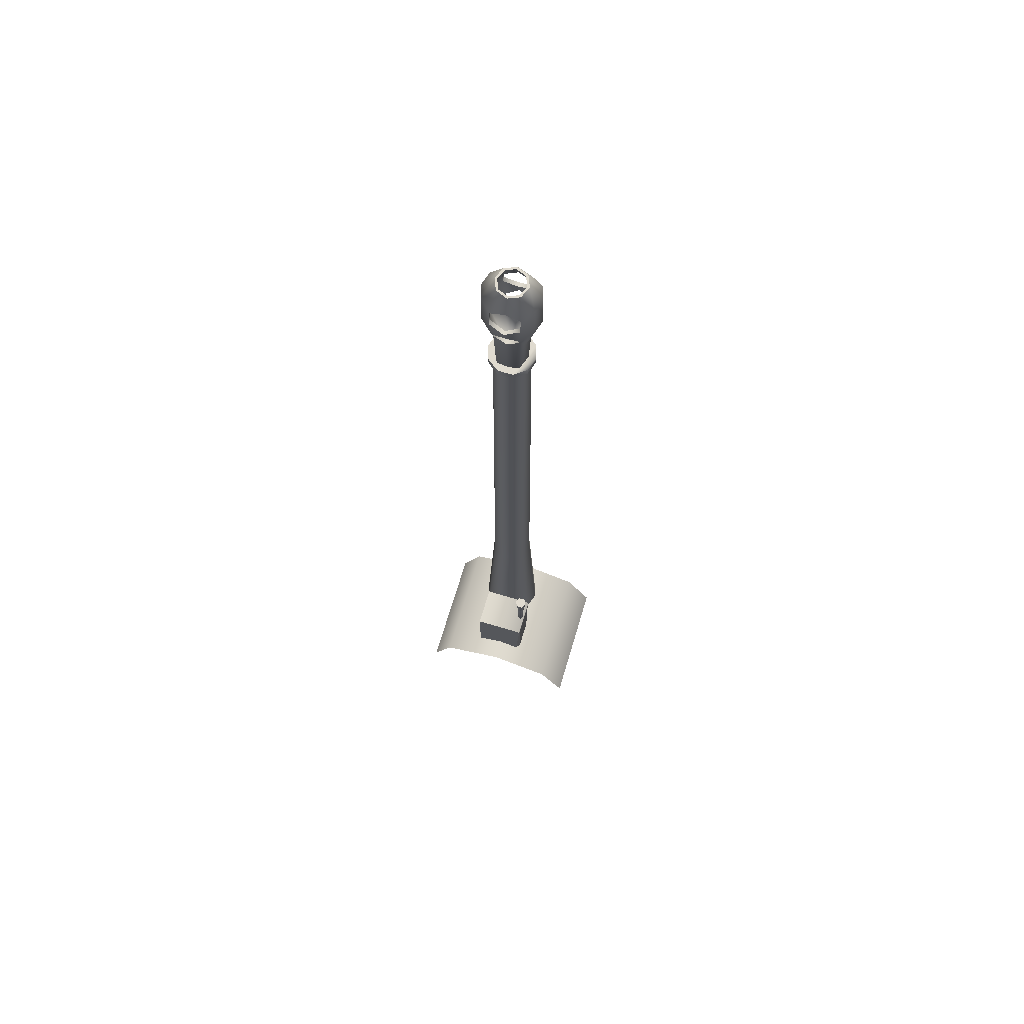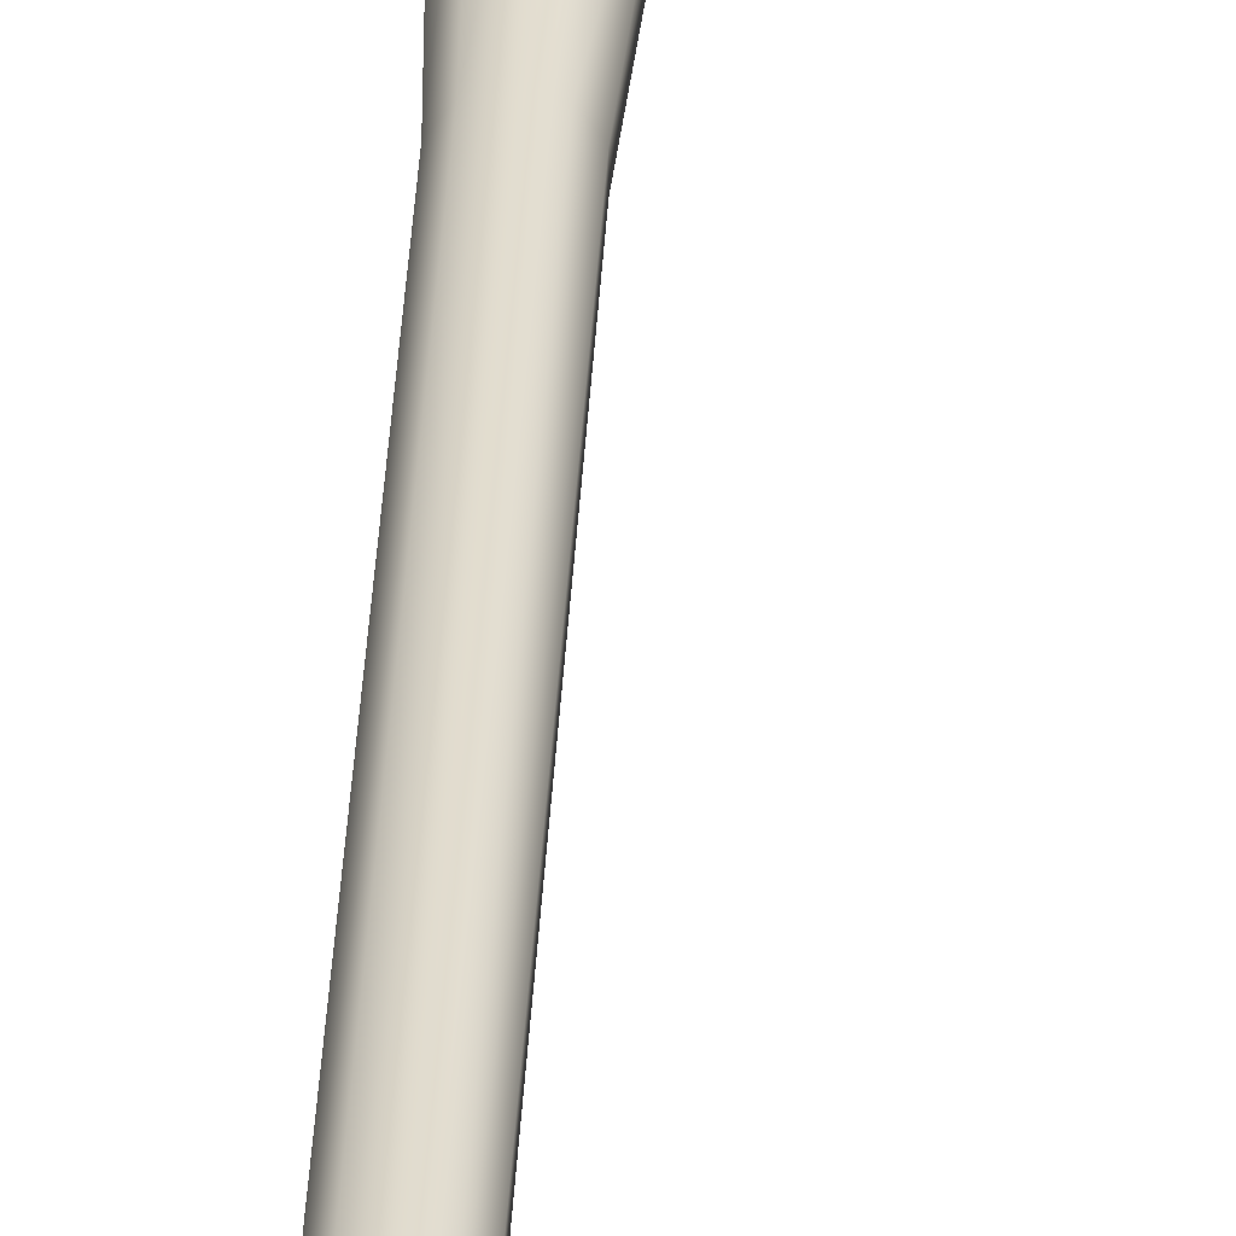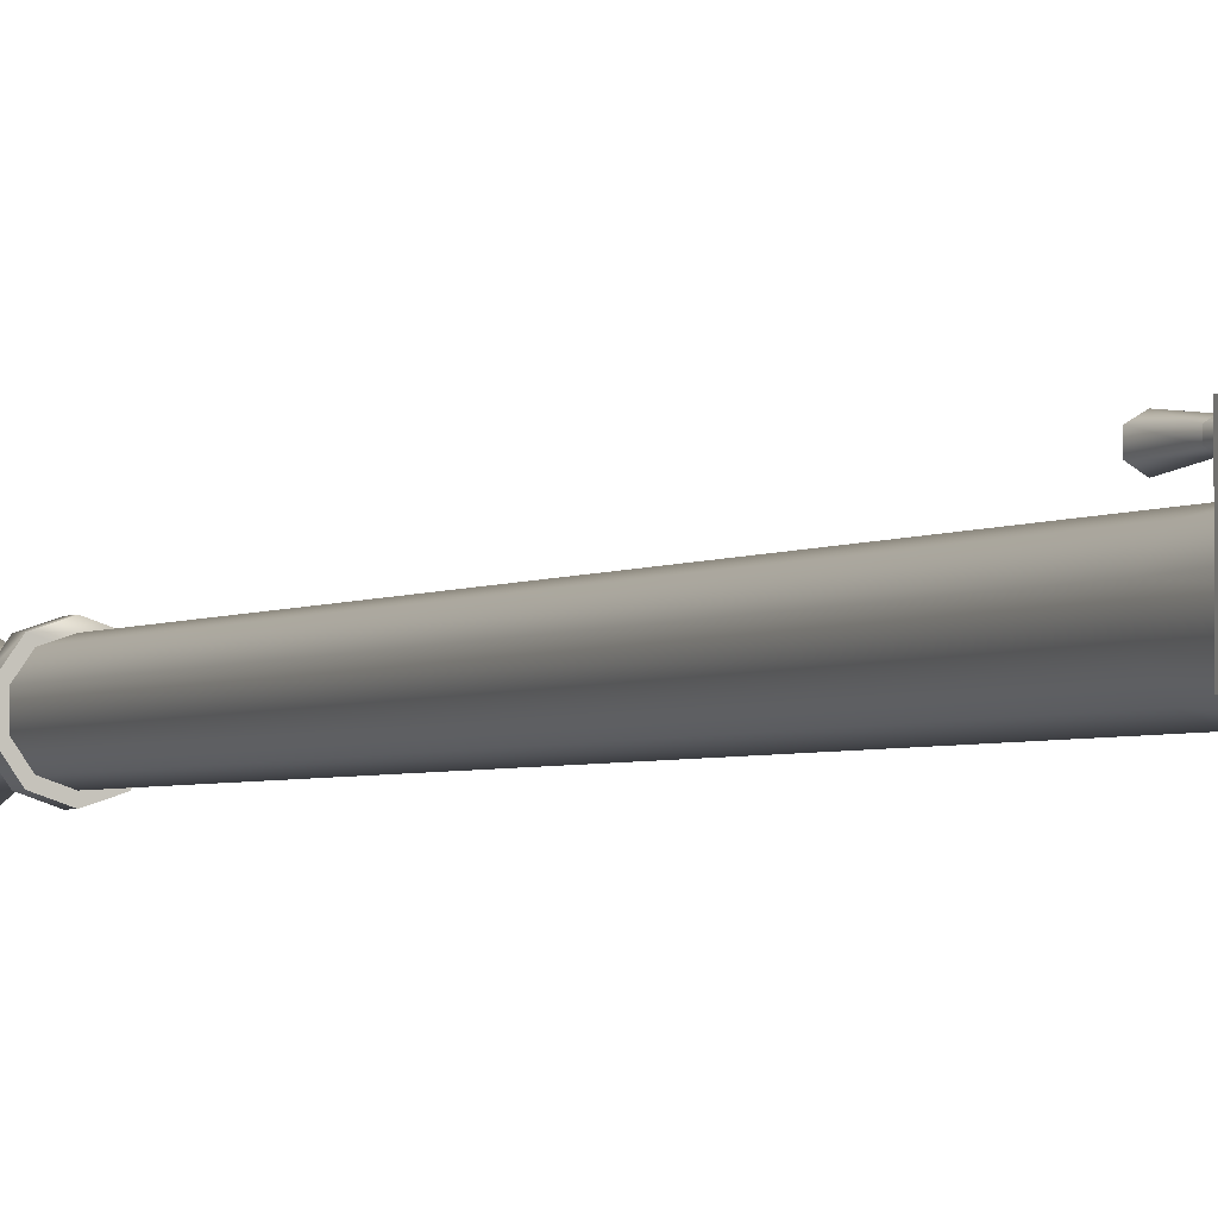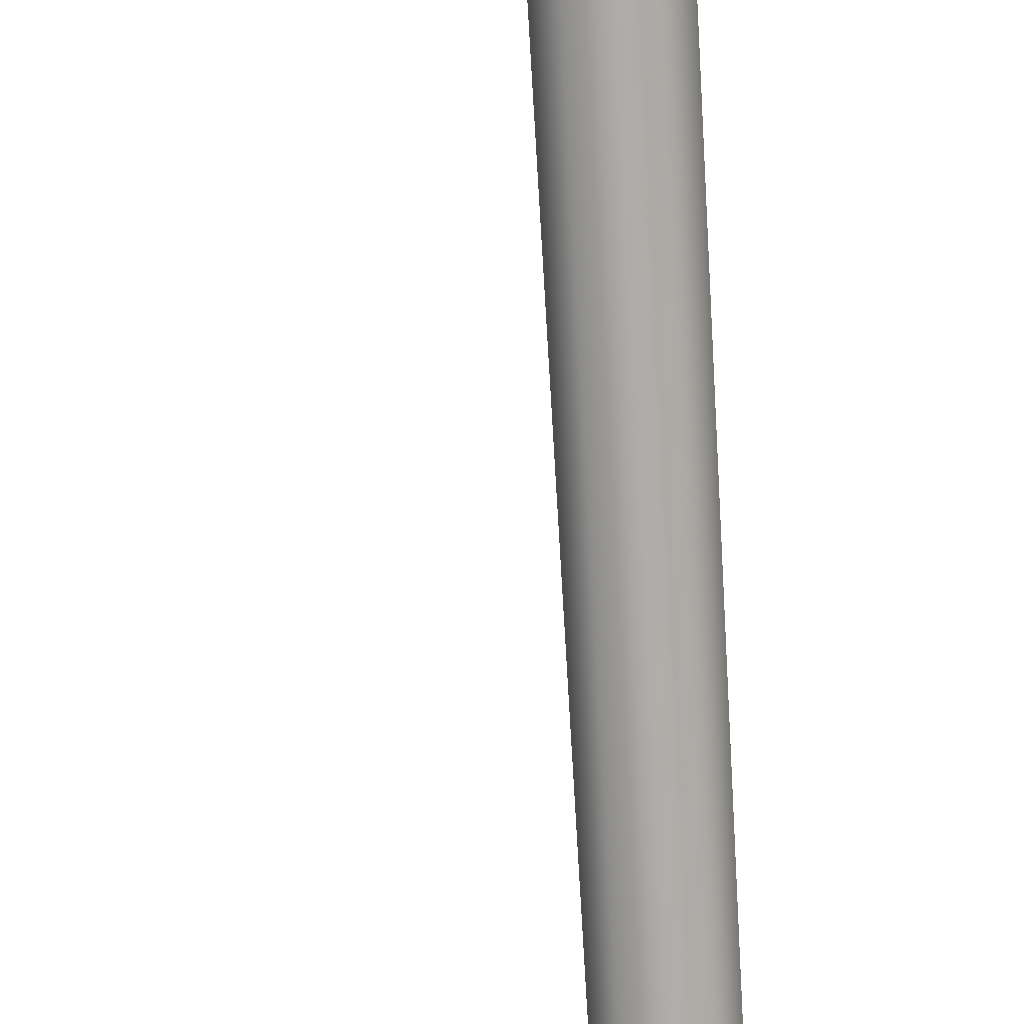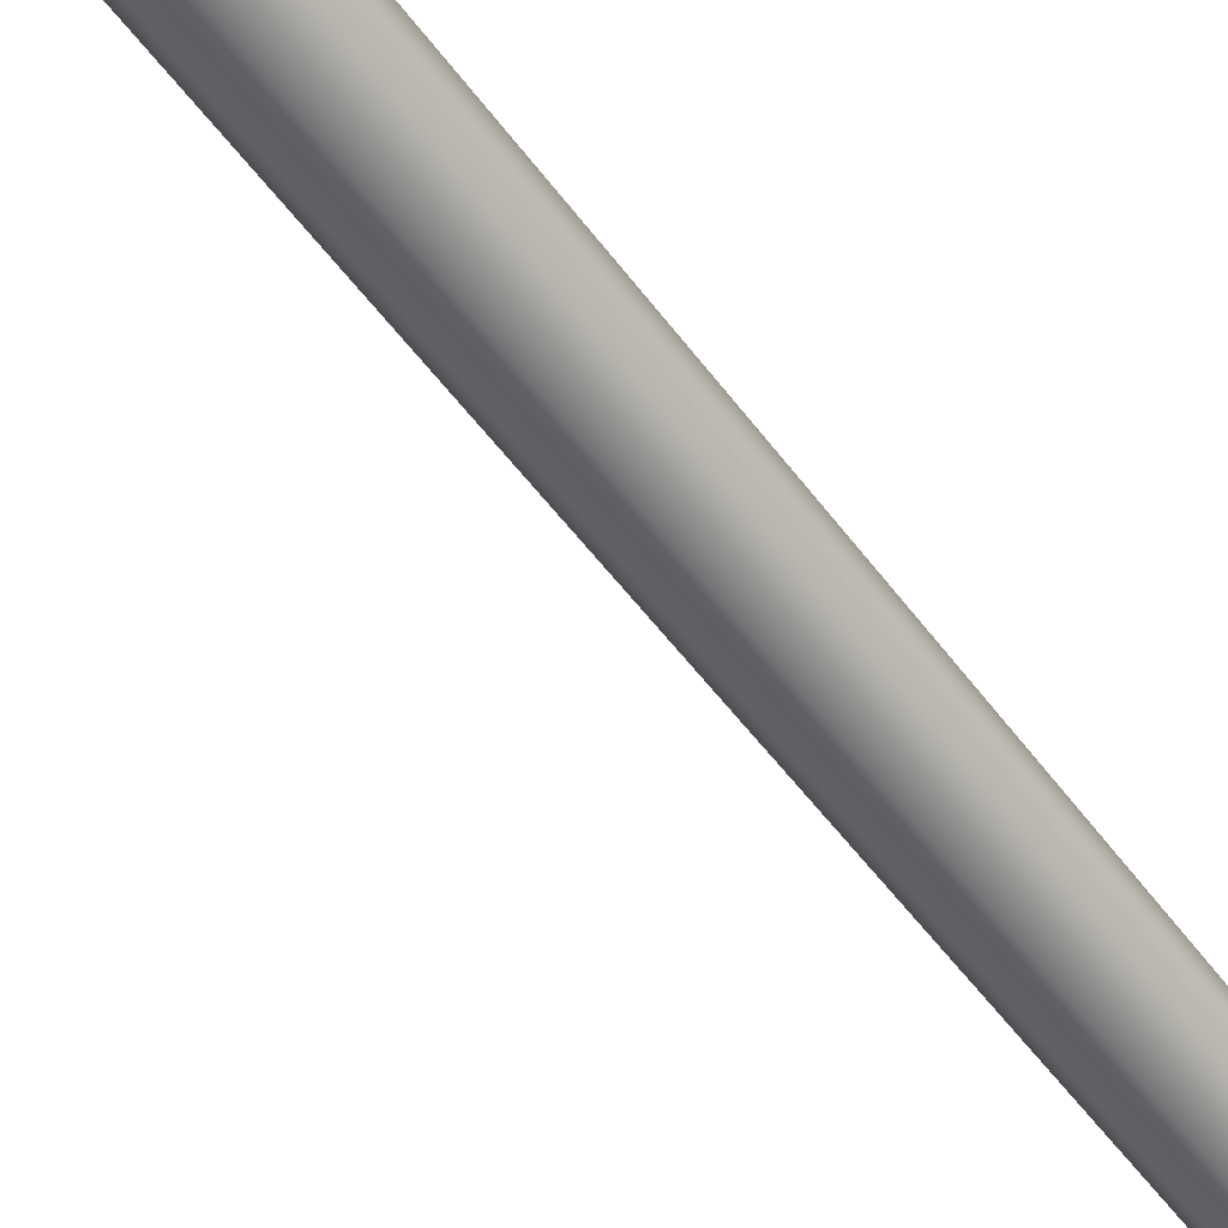
<metadata>
{"format":"obj","ext":"obj","renderer":"f3d","projection":"perspective","resolution":1024,"background":"white","views":[{"elev":70.1,"azim":-73.3,"up":"+Y"},{"elev":32.7,"azim":-177.6,"up":"+Z"},{"elev":-2.8,"azim":-27.1,"up":"+Z"},{"elev":-77.8,"azim":3.1,"up":"+Z"},{"elev":-56.4,"azim":36.1,"up":"+Z"}]}
</metadata>
<code>
v -0.03752 4.006 1.857
v -0.01194 4.084 1.873
v -0.04301 4.033 1.903
v -0.02442 4.084 1.903
v 0.1023 3.928 1.903
v 0.09351 3.954 1.857
v 0.08923 3.928 1.903
v 0.08015 3.954 1.857
v 0.1006 3.905 1.903
v 0.08926 3.883 1.864
v 0.1023 3.928 1.903
v 0.09351 3.954 1.857
v -0.04387 3.954 1.857
v -0.05723 3.954 1.857
v -0.05295 3.928 1.903
v -0.066 3.928 1.903
v -0.01194 4.084 1.873
v 0.01814 4.084 1.86
v -0.01716 4.084 1.868
v 0.01814 4.084 1.853
v -0.03752 4.006 1.857
v -0.05068 4.006 1.857
v -0.02236 4.025 1.826
v -0.05723 3.954 1.857
v -0.05068 4.006 1.857
v -0.0318 4.084 1.903
v -0.05583 4.032 1.903
v -0.0318 4.084 1.903
v -0.02442 4.084 1.903
v -0.04301 4.033 1.903
v -0.05583 4.032 1.903
v -0.01716 4.084 1.868
v 0.01814 4.084 1.945
v -0.01194 4.084 1.933
v 0.01814 4.084 1.953
v -0.01716 4.084 1.938
v 0.01814 4.025 1.991
v 0.01814 4.084 1.953
v -0.02236 4.025 1.98
v -0.01716 4.084 1.938
v -0.06436 3.905 1.903
v -0.066 3.928 1.903
v -0.05298 3.883 1.864
v -0.02313 3.905 1.825
v 0.01814 4.084 1.853
v 0.01814 4.025 1.814
v 0.0607 4.084 1.903
v 0.04822 4.084 1.873
v 0.07929 4.033 1.903
v 0.0738 4.006 1.857
v 0.05344 4.084 1.868
v 0.04822 4.084 1.873
v 0.0607 4.084 1.903
v 0.06808 4.084 1.903
v 0.0921 4.032 1.903
v 0.07929 4.033 1.903
v 0.08695 4.006 1.857
v 0.0738 4.006 1.857
v 0.06808 4.084 1.903
v 0.08695 4.006 1.857
v 0.05344 4.084 1.868
v 0.08695 4.006 1.948
v 0.05344 4.084 1.938
v 0.05864 4.025 1.98
v 0.05864 4.025 1.826
v 0.0921 4.032 1.903
v -0.03519 3.837 1.864
v -0.007684 3.779 1.854
v 0.01814 2.482 1.903
v 0.01814 3.905 1.812
v 0.05941 3.905 1.825
v 0.07147 3.837 1.864
v 0.04396 3.779 1.854
v 0.07548 3.815 1.903
v 0.01814 3.779 1.846
v 0.01814 3.779 1.959
v -0.007684 3.779 1.952
v 0.01814 3.905 1.993
v -0.02313 3.905 1.981
v -0.0392 3.815 1.903
v -0.03519 3.837 1.942
v -0.05298 3.883 1.942
v -0.02345 3.837 1.942
v -0.02616 3.815 1.903
v -0.03519 3.837 1.942
v -0.0392 3.815 1.903
v -0.06436 3.905 1.903
v -0.05483 3.905 1.903
v -0.05298 3.883 1.942
v -0.04292 3.883 1.942
v -0.03793 4.006 1.948
v -0.01194 4.084 1.933
v -0.05067 4.006 1.948
v -0.03793 4.006 1.948
v -0.05067 4.006 1.948
v 0.04822 4.084 1.933
v 0.05344 4.084 1.938
v 0.0742 4.006 1.948
v 0.04822 4.084 1.933
v 0.08695 4.006 1.948
v 0.0742 4.006 1.948
v 0.09351 3.954 1.948
v 0.08092 3.954 1.948
v -0.05723 3.954 1.948
v -0.04465 3.954 1.948
v -0.05723 3.954 1.948
v 0.01814 3.905 1.976
v 0.01814 4.084 1.945
v -0.04465 3.954 1.948
v -0.02345 3.837 1.942
v -0.04292 3.883 1.942
v -0.05295 3.928 1.903
v -0.05483 3.905 1.903
v 0.08092 3.954 1.948
v 0.01814 3.952 1.82
v 0.01814 4.084 1.86
v -0.04387 3.954 1.857
v -0.04292 3.883 1.864
v 0.08015 3.954 1.857
v -0.05298 3.883 1.864
v -0.04292 3.883 1.864
v 0.0792 3.883 1.864
v 0.09111 3.905 1.903
v 0.08923 3.928 1.903
v 0.1006 3.905 1.903
v 0.09111 3.905 1.903
v 0.08926 3.883 1.864
v 0.0792 3.883 1.864
v -0.03519 3.837 1.864
v -0.0221 3.837 1.864
v 0.05838 3.837 1.864
v 0.07147 3.837 1.864
v 0.06244 3.815 1.903
v 0.07548 3.815 1.903
v 0.01814 3.645 1.903
v -0.0221 3.837 1.864
v -0.02616 3.815 1.903
v 0.05838 3.837 1.864
v 0.06244 3.815 1.903
v 0.0792 3.883 1.942
v 0.08926 3.883 1.942
v 0.05941 3.905 1.981
v 0.09351 3.954 1.948
v 0.08926 3.883 1.942
v 0.04396 3.779 1.952
v 0.07147 3.837 1.942
v 0.05973 3.837 1.942
v 0.07147 3.837 1.942
v 0.05973 3.837 1.942
v 0.0792 3.883 1.942
v -0.02522 3.622 1.963
v -0.05202 3.622 1.88
v -0.02522 3.622 1.843
v -0.05202 3.622 1.926
v 0.01814 3.622 1.829
v 0.0615 3.622 1.843
v 0.0883 3.622 1.88
v 0.0883 3.622 1.926
v 0.0615 3.622 1.963
v 0.01814 3.622 1.977
v -0.05202 3.647 1.926
v -0.02522 3.647 1.963
v 0.01814 3.647 1.977
v 0.0615 3.647 1.963
v 0.0883 3.647 1.926
v 0.0883 3.647 1.88
v 0.0615 3.647 1.843
v 0.01814 3.647 1.829
v -0.05202 3.647 1.88
v -0.02522 3.647 1.843
v 0.01814 3.622 1.977
v 0.01814 3.647 1.977
v -0.02522 3.647 1.963
v -0.02522 3.622 1.963
v 0.0615 3.622 1.963
v 0.0615 3.647 1.963
v 0.01814 3.647 1.977
v 0.01814 3.622 1.977
v 0.0883 3.622 1.926
v 0.0883 3.647 1.926
v 0.0883 3.622 1.88
v 0.0883 3.647 1.88
v 0.0615 3.622 1.843
v 0.0615 3.647 1.843
v 0.01814 3.622 1.829
v 0.01814 3.647 1.829
v -0.02522 3.622 1.843
v -0.02522 3.647 1.843
v 0.01814 3.622 1.829
v -0.05202 3.622 1.88
v -0.05202 3.647 1.88
v -0.05202 3.622 1.926
v -0.05202 3.647 1.926
v -0.2089 1.397 2.005
v -0.1024 1.397 2.005
v -0.1024 1.423 2.005
v -0.2089 1.423 2.005
v -0.1997 1.524 2.003
v -0.1997 1.258 2.003
v -0.1077 1.258 2.003
v -0.1077 1.524 2.003
v -0.08804 1.258 1.838
v -0.08804 1.545 1.838
v -0.08804 1.545 2.003
v -0.08804 1.524 2.003
v -0.08804 1.258 1.991
v -0.2194 1.545 2.003
v -0.2194 1.545 1.838
v -0.2194 1.524 2.003
v -0.2194 1.258 1.838
v -0.2194 1.258 1.989
v -0.2194 1.258 1.838
v -0.2194 1.545 1.838
v -0.08804 1.545 1.838
v -0.08804 1.258 1.838
v -0.2194 1.545 1.838
v -0.2194 1.545 2.003
v -0.08804 1.545 2.003
v -0.08804 1.545 1.838
v -0.08804 1.545 2.003
v -0.1077 1.524 2.003
v -0.08804 1.524 2.003
v -0.2194 1.545 2.003
v -0.2194 1.524 2.003
v -0.1997 1.524 2.003
v -0.1997 1.524 2.003
v -0.1077 1.524 2.003
v -0.1997 1.258 2.003
v -0.1997 1.524 2.003
v -0.2194 1.524 2.003
v -0.2194 1.258 1.989
v -0.1077 1.524 2.003
v -0.1077 1.258 2.003
v -0.08804 1.258 1.991
v -0.08804 1.524 2.003
v -0.289 1.272 1.724
v 0.1295 1.272 1.724
v 0.1295 1.126 1.658
v -0.289 1.126 1.658
v -0.289 1.126 2.205
v 0.1295 1.126 2.205
v 0.1295 1.272 2.123
v -0.289 1.272 2.123
v 0.1295 1.333 1.923
v -0.289 1.333 1.923
v -0.04072 1.305 1.984
v 0.01814 1.305 2.003
v 0.01814 1.926 1.972
v -0.02227 1.926 1.959
v 0.077 1.305 1.984
v 0.05854 1.926 1.959
v 0.1134 1.305 1.934
v 0.08352 1.926 1.924
v 0.1134 1.305 1.872
v 0.08352 1.926 1.882
v 0.077 1.305 1.822
v 0.05854 1.926 1.847
v 0.01814 1.305 1.803
v 0.01814 1.926 1.834
v 0.01814 1.305 1.803
v -0.04072 1.305 1.822
v -0.02227 1.926 1.847
v 0.01814 1.926 1.834
v -0.0771 1.305 1.872
v -0.04724 1.926 1.882
v -0.0771 1.305 1.934
v -0.04724 1.926 1.924
v 0.01814 3.622 1.963
v -0.01703 3.622 1.951
v 0.05331 3.622 1.951
v 0.07505 3.622 1.921
v 0.07505 3.622 1.884
v 0.05331 3.622 1.854
v 0.01814 3.622 1.843
v -0.01703 3.622 1.854
v 0.01814 3.622 1.843
v -0.03877 3.622 1.884
v -0.03877 3.622 1.921
v -0.1626 1.653 1.983
v -0.1626 1.653 1.995
v -0.1692 1.73 1.999
v -0.1692 1.73 1.979
v -0.152 1.653 1.977
v -0.152 1.73 1.969
v -0.1414 1.653 1.983
v -0.152 1.653 1.977
v -0.152 1.73 1.969
v -0.1348 1.73 1.979
v -0.1414 1.653 1.995
v -0.1348 1.73 1.999
v -0.152 1.653 2.001
v -0.152 1.73 2.009
v -0.1348 1.73 1.999
v -0.1348 1.73 1.979
v -0.152 1.73 2.009
v -0.1692 1.73 1.979
v -0.152 1.73 1.969
v -0.1692 1.73 1.999
v -0.152 1.01 1.989
v -0.1414 1.653 1.995
v -0.152 1.653 2.001
v -0.1414 1.653 1.983
v -0.152 1.653 1.977
v -0.152 1.01 1.989
v -0.1626 1.653 1.983
v -0.152 1.653 1.977
v -0.1626 1.653 1.995
v 0.01814 4.025 1.991
v 0.01814 4.084 1.953
v 0.01814 4.084 1.853
v 0.01814 4.025 1.814
v 0.01814 2.482 1.903
v 0.01814 2.482 1.903
v 0.01814 3.905 1.812
v 0.01814 3.779 1.846
v 0.01814 3.779 1.959
v 0.01814 3.905 1.993
v -0.02345 3.837 1.942
v -0.03519 3.837 1.942
v -0.05298 3.883 1.942
v -0.04292 3.883 1.942
v -0.03793 4.006 1.948
v -0.05067 4.006 1.948
v 0.08695 4.006 1.948
v 0.0742 4.006 1.948
v 0.09351 3.954 1.948
v 0.08092 3.954 1.948
v -0.04465 3.954 1.948
v -0.05723 3.954 1.948
v 0.01814 3.905 1.976
v 0.01814 4.084 1.945
v 0.01814 3.952 1.82
v 0.01814 4.084 1.86
v 0.01814 3.645 1.903
v 0.01814 3.645 1.903
v 0.01814 3.645 1.903
v 0.0792 3.883 1.942
v 0.08926 3.883 1.942
v 0.05973 3.837 1.942
v 0.07147 3.837 1.942
v 0.01814 3.647 1.829
v -0.152 1.01 1.989
v -0.152 1.01 1.989
v -0.152 1.01 1.989
g group_64657344_140627908772736
f 1 2 3
f 3 2 4
f 5 6 7
f 7 6 8
f 9 10 11
f 11 10 12
f 13 14 15
f 15 14 16
f 17 18 19
f 19 18 20
f 21 22 13
f 13 22 14
f 23 24 25
f 26 25 27
f 28 29 19
f 19 29 17
f 21 30 22
f 22 30 31
f 25 32 23
f 33 34 35
f 35 34 36
f 36 34 28
f 28 34 29
f 37 38 39
f 39 38 40
f 41 42 43
f 43 42 24
f 43 24 44
f 24 23 44
f 32 45 23
f 23 45 46
f 25 26 32
f 47 48 49
f 49 48 50
f 51 20 52
f 52 20 18
f 52 53 51
f 51 53 54
f 55 56 57
f 57 56 58
f 59 60 61
f 58 8 57
f 57 8 6
f 62 59 63
f 63 64 62
f 63 309 64
f 64 309 308
f 61 65 310
f 310 65 311
f 61 60 65
f 60 12 65
f 59 62 66
f 60 59 66
f 44 67 43
f 68 67 44
f 68 69 67
f 46 70 23
f 23 70 44
f 71 12 10
f 12 71 65
f 65 71 311
f 311 71 314
f 72 71 10
f 312 73 72
f 72 73 71
f 69 72 74
f 312 75 73
f 314 71 75
f 75 71 73
f 69 68 315
f 68 44 315
f 315 44 70
f 312 76 77
f 78 79 76
f 76 79 77
f 79 78 39
f 39 78 37
f 67 69 80
f 312 77 81
f 81 79 82
f 313 81 80
f 79 81 77
f 83 84 85
f 85 84 86
f 87 88 89
f 89 88 90
f 320 321 319
f 319 321 318
f 91 3 92
f 92 3 4
f 93 26 27
f 94 95 30
f 30 95 31
f 40 93 39
f 26 93 40
f 33 35 96
f 96 35 97
f 54 53 97
f 97 53 96
f 98 99 49
f 49 99 47
f 55 100 56
f 56 100 101
f 102 103 324
f 324 103 325
f 327 326 7
f 7 326 5
f 79 39 104
f 104 39 93
f 322 105 323
f 323 105 106
f 328 15 329
f 329 15 16
f 82 79 104
f 41 82 42
f 42 82 104
f 107 108 99
f 92 331 330
f 91 330 109
f 98 107 99
f 330 110 111
f 109 111 112
f 112 111 113
f 330 111 109
f 330 91 92
f 107 98 114
f 2 115 116
f 117 115 1
f 118 115 117
f 117 112 118
f 118 112 113
f 115 2 1
f 332 119 50
f 87 120 88
f 88 120 121
f 119 332 122
f 123 124 122
f 122 124 119
f 125 126 127
f 127 126 128
f 332 48 333
f 48 332 50
f 86 84 129
f 129 84 130
f 120 129 121
f 121 129 130
f 131 132 128
f 128 132 127
f 131 133 132
f 132 133 134
f 135 136 137
f 136 115 118
f 138 332 334
f 139 138 335
f 137 110 335
f 110 330 335
f 115 136 336
f 332 138 122
f 140 126 141
f 141 126 125
f 142 64 317
f 317 64 308
f 142 143 64
f 64 143 62
f 143 144 11
f 11 144 9
f 142 144 143
f 145 316 69
f 317 316 142
f 142 316 145
f 145 69 146
f 146 142 145
f 69 74 146
f 147 337 148
f 148 337 338
f 149 107 150
f 139 335 149
f 339 340 133
f 133 340 134
f 107 149 336
f 142 146 144
f 107 114 150
f 123 150 124
f 124 150 114
f 151 152 153
f 152 151 154
f 155 151 153
f 151 155 156
f 151 156 157
f 157 158 151
f 151 158 159
f 151 159 160
f 161 162 163
f 161 163 164
f 161 164 165
f 161 165 166
f 166 167 161
f 161 167 168
f 161 168 169
f 169 168 170
f 171 172 173
f 171 173 174
f 175 176 177
f 175 177 178
f 179 180 176
f 179 176 175
f 181 182 180
f 181 180 179
f 183 184 182
f 183 182 181
f 185 186 184
f 185 184 183
f 187 188 341
f 187 341 189
f 190 191 188
f 190 188 187
f 192 193 191
f 192 191 190
f 174 173 193
f 174 193 192
f 194 195 196
f 194 196 197
f 198 199 200
f 198 200 201
f 202 203 204
f 202 204 205
f 202 205 206
f 207 208 209
f 210 211 209
f 210 209 208
f 212 213 214
f 212 214 215
f 216 217 218
f 216 218 219
f 220 221 222
f 223 224 225
f 226 227 218
f 226 218 217
f 228 229 230
f 228 230 231
f 232 233 234
f 232 234 235
f 236 237 238
f 236 238 239
f 240 241 242
f 240 242 243
f 243 242 244
f 243 244 245
f 245 244 237
f 245 237 236
f 246 247 248
f 246 248 249
f 247 250 251
f 247 251 248
f 250 252 253
f 250 253 251
f 252 254 255
f 252 255 253
f 254 256 257
f 254 257 255
f 256 258 259
f 256 259 257
f 260 261 262
f 260 262 263
f 261 264 265
f 261 265 262
f 264 266 267
f 264 267 265
f 266 246 249
f 266 249 267
f 268 269 249
f 268 249 248
f 270 268 248
f 270 248 251
f 271 270 251
f 271 251 253
f 272 271 253
f 272 253 255
f 273 272 255
f 273 255 257
f 274 273 257
f 274 257 259
f 275 276 263
f 275 263 262
f 277 275 262
f 277 262 265
f 278 277 265
f 278 265 267
f 269 278 267
f 269 267 249
f 279 280 281
f 279 281 282
f 283 279 282
f 283 282 284
f 285 286 287
f 285 287 288
f 289 285 288
f 289 288 290
f 291 289 290
f 291 290 292
f 280 291 292
f 280 292 281
f 293 294 295
f 296 295 294
f 296 294 297
f 296 298 295
f 299 300 301
f 299 302 300
f 342 303 302
f 304 305 306
f 343 307 305
f 344 301 307

</code>
